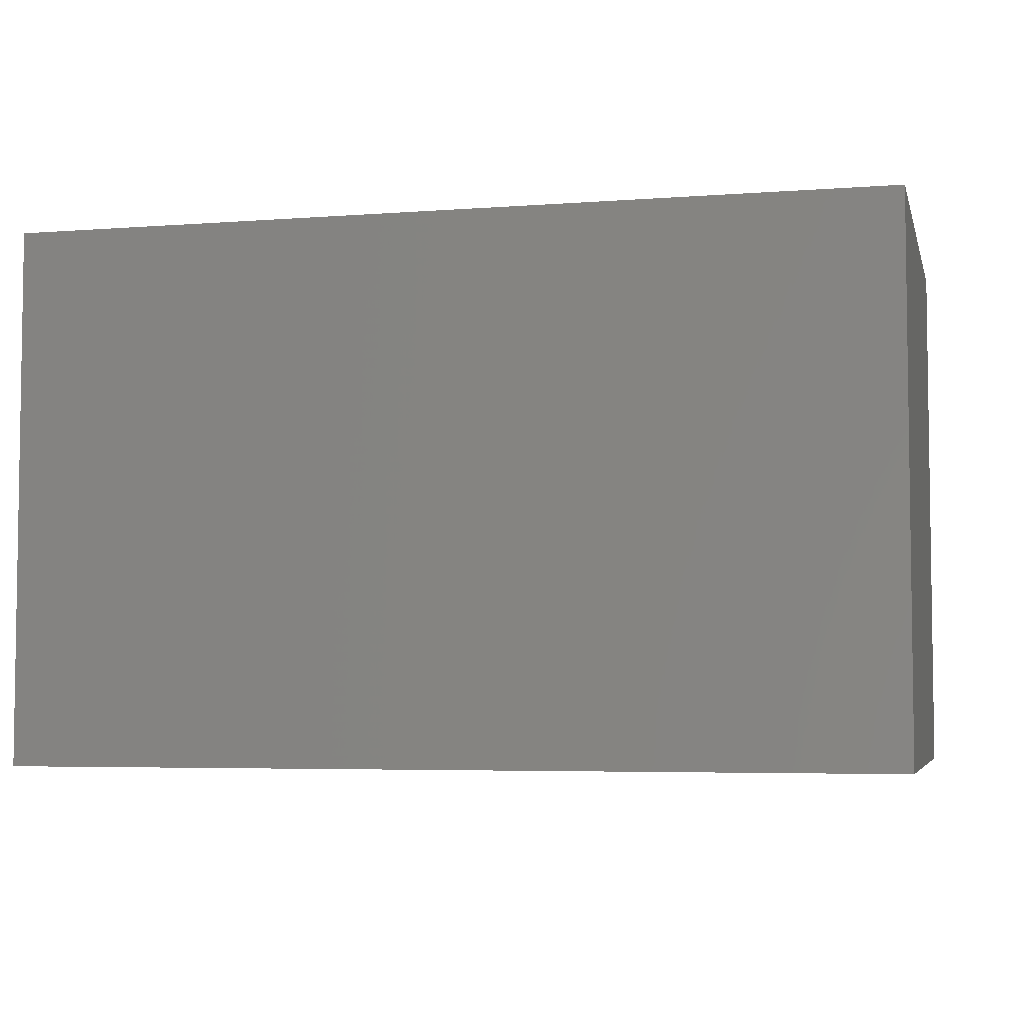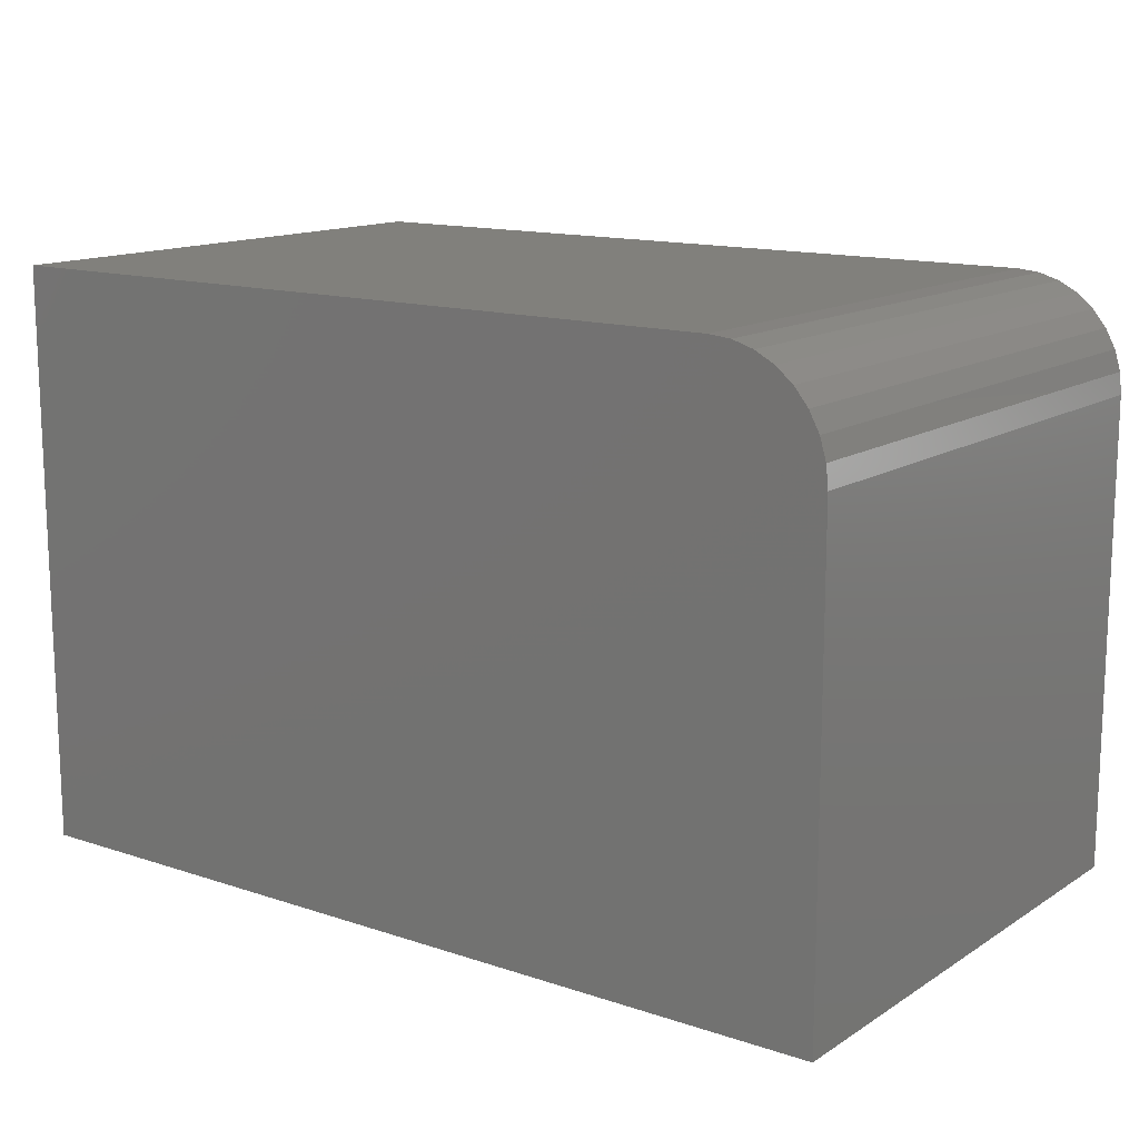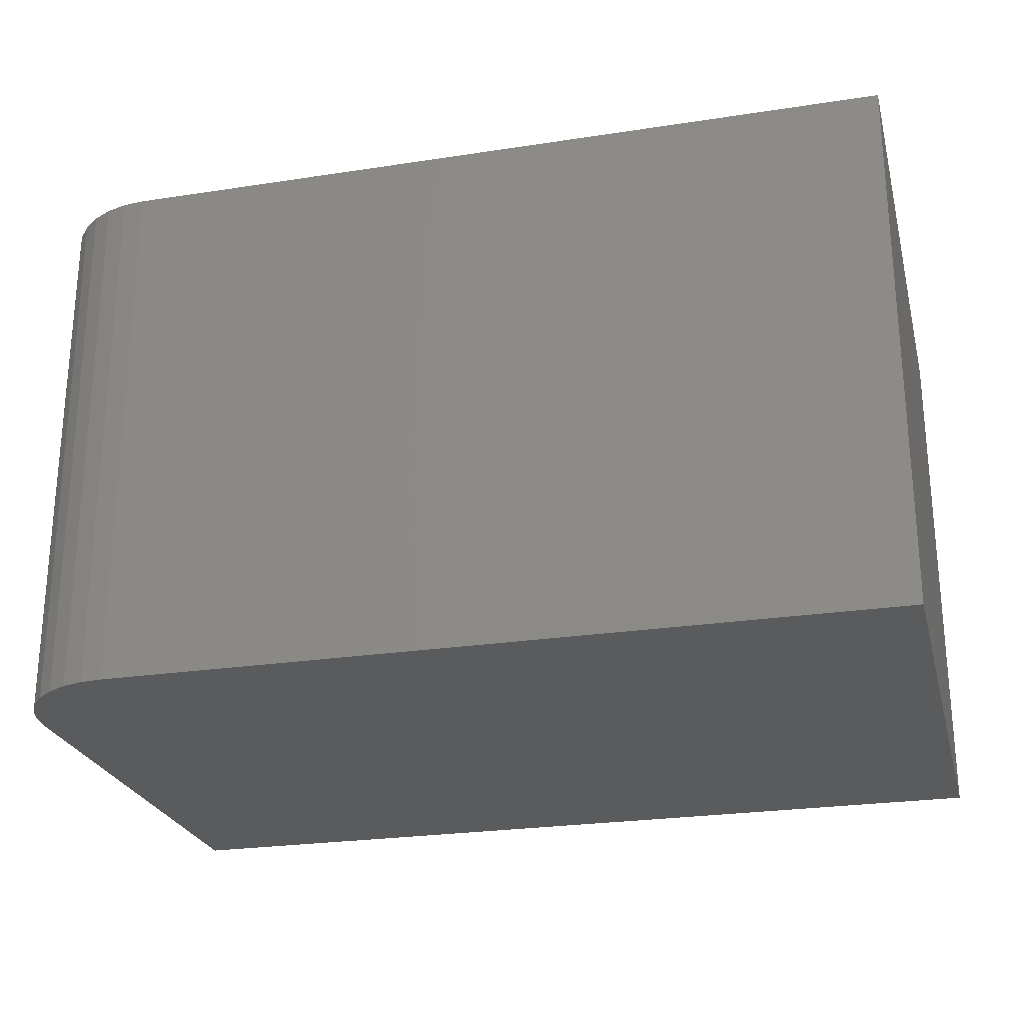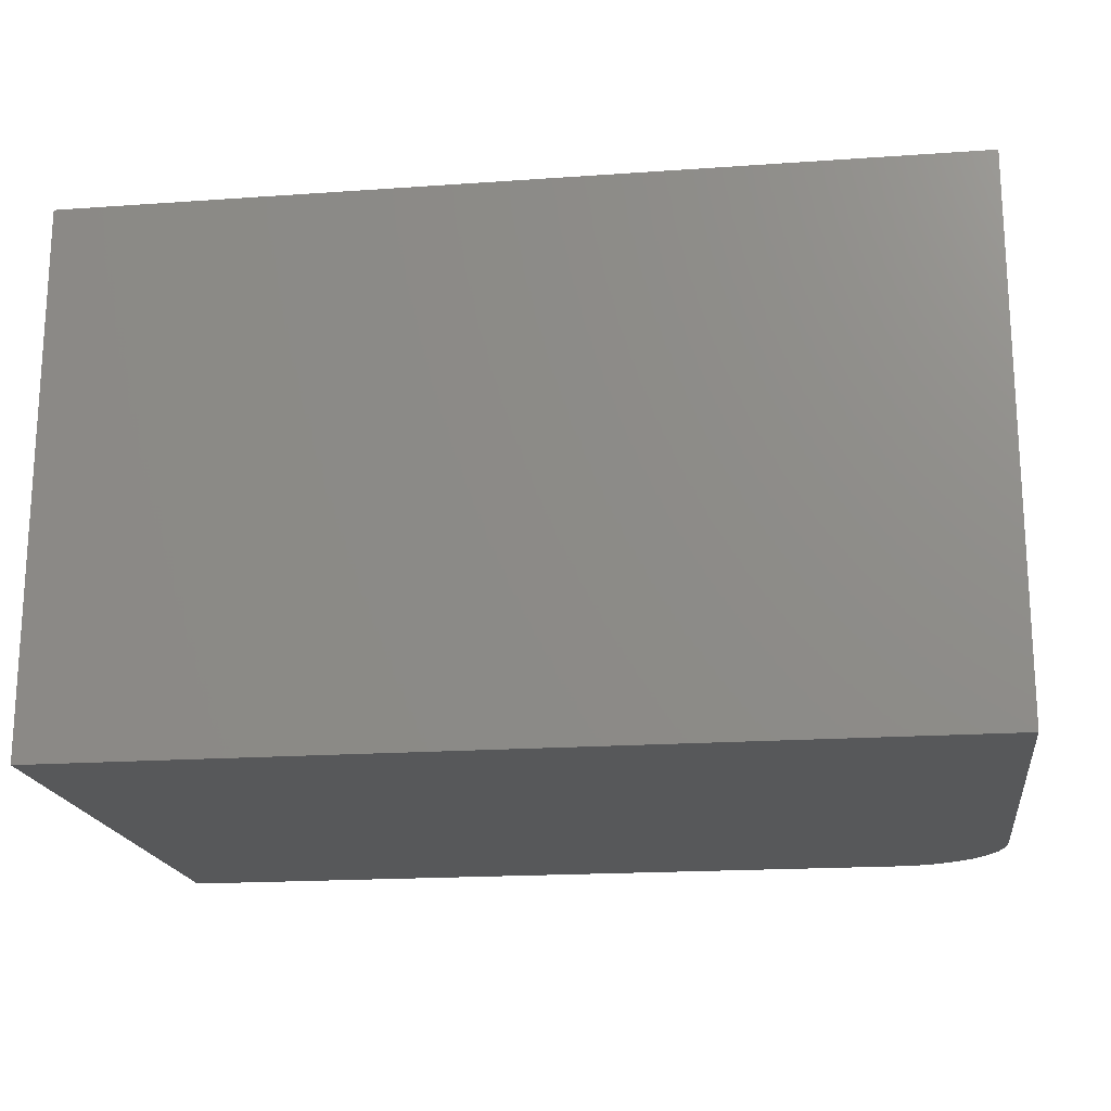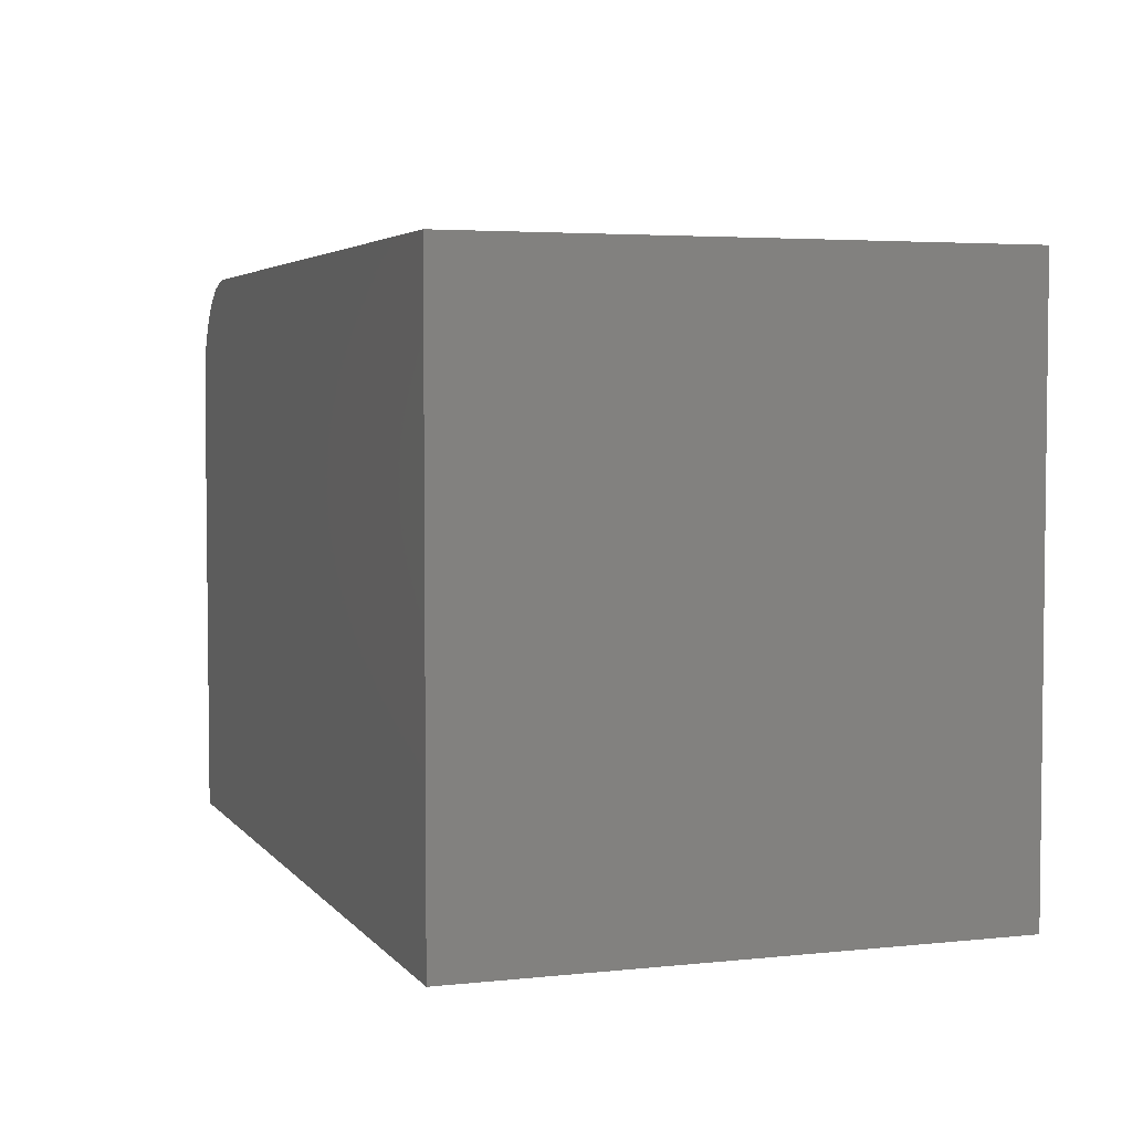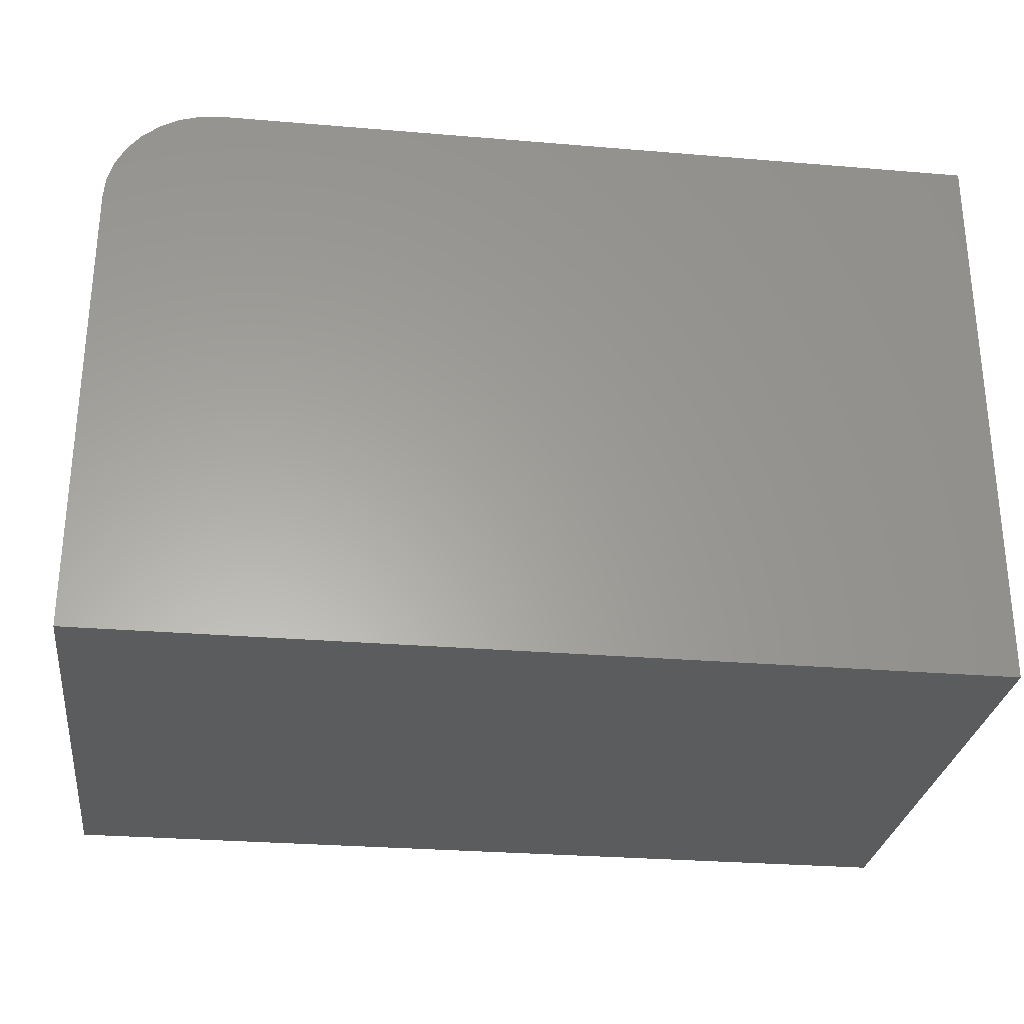
<metadata>
{"format":"stl","ext":"stl","renderer":"f3d","projection":"perspective","resolution":1024,"background":"white","views":[{"elev":-4.9,"azim":13.5,"up":"+Z"},{"elev":13.9,"azim":36.4,"up":"+Y"},{"elev":-25.0,"azim":-166.0,"up":"+Z"},{"elev":-18.5,"azim":7.7,"up":"+Z"},{"elev":4.0,"azim":-109.4,"up":"+Y"},{"elev":-28.5,"azim":172.8,"up":"+Y"}]}
</metadata>
<code>
# stl→obj: 24 verts, 44 faces
v 0 0 0
v 2.804e-17 0 0.4579
v 0.6562 0 -4.018e-17
v 0.6562 0 0.4579
v 0.75 -0.09375 0.4579
v 0.7482 -0.07546 0.4579
v 0.75 -0.4922 0.4579
v 2.804e-17 -0.4922 0.4579
v 0.7429 -0.05787 0.4579
v 0.7342 -0.04167 0.4579
v 0.7225 -0.02746 0.4579
v 0.7083 -0.0158 0.4579
v 0.6921 -0.007136 0.4579
v 0.6745 -0.001801 0.4579
v 0.75 -0.09375 -4.592e-17
v 0.75 -0.4922 -4.592e-17
v 0 -0.4922 0
v 0.6745 -0.001801 -4.13e-17
v 0.6921 -0.007136 -4.238e-17
v 0.7083 -0.0158 -4.337e-17
v 0.7225 -0.02746 -4.424e-17
v 0.7342 -0.04167 -4.496e-17
v 0.7429 -0.05787 -4.549e-17
v 0.7482 -0.07546 -4.581e-17
f 1 2 3
f 3 2 4
f 5 6 7
f 4 2 8
f 4 8 7
f 4 7 6
f 4 6 9
f 4 9 10
f 4 10 11
f 4 11 12
f 4 12 13
f 4 13 14
f 15 5 16
f 16 5 7
f 16 17 1
f 16 1 3
f 16 3 18
f 16 18 19
f 16 19 20
f 16 20 21
f 16 21 22
f 16 22 23
f 16 23 24
f 16 24 15
f 3 4 18
f 18 4 14
f 18 14 19
f 19 14 13
f 19 13 20
f 20 13 12
f 20 12 21
f 21 12 11
f 21 11 22
f 22 11 10
f 22 10 23
f 23 10 9
f 23 9 24
f 24 9 6
f 24 6 15
f 15 6 5
f 17 16 8
f 8 16 7
f 2 1 8
f 8 1 17

</code>
